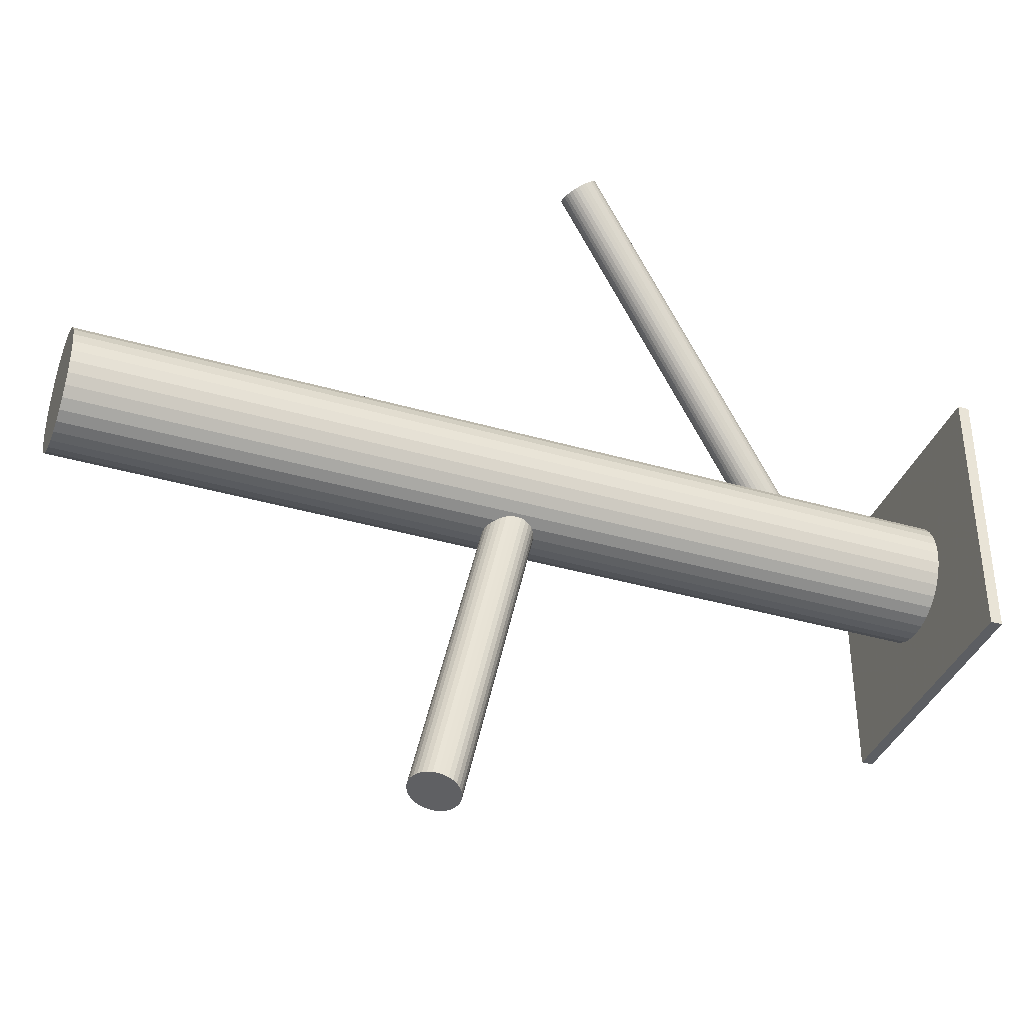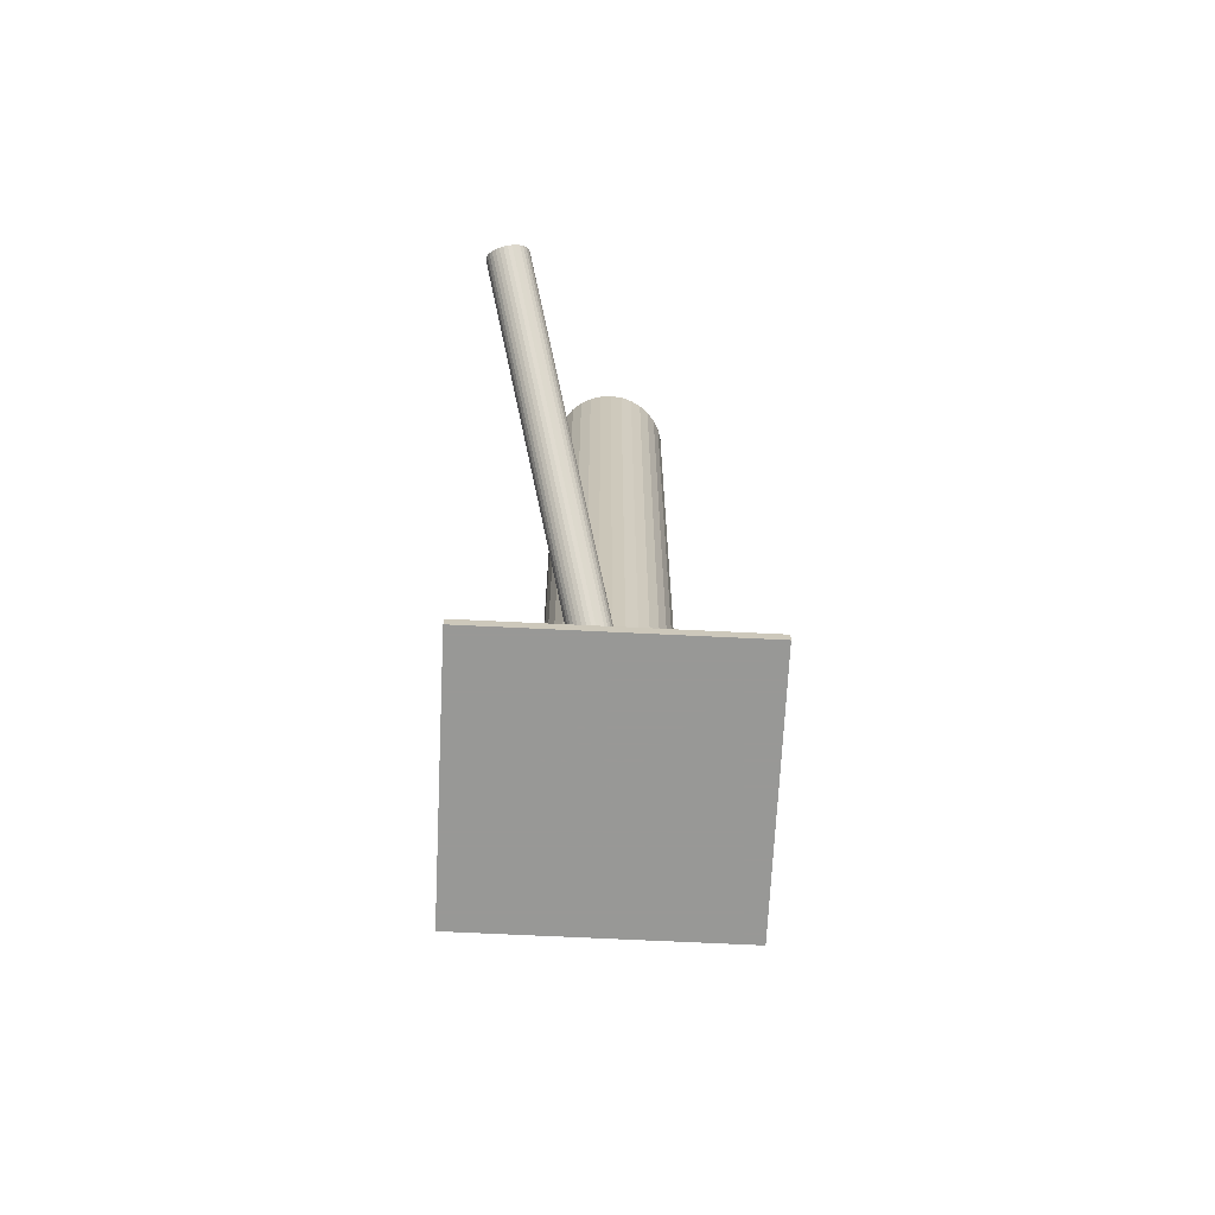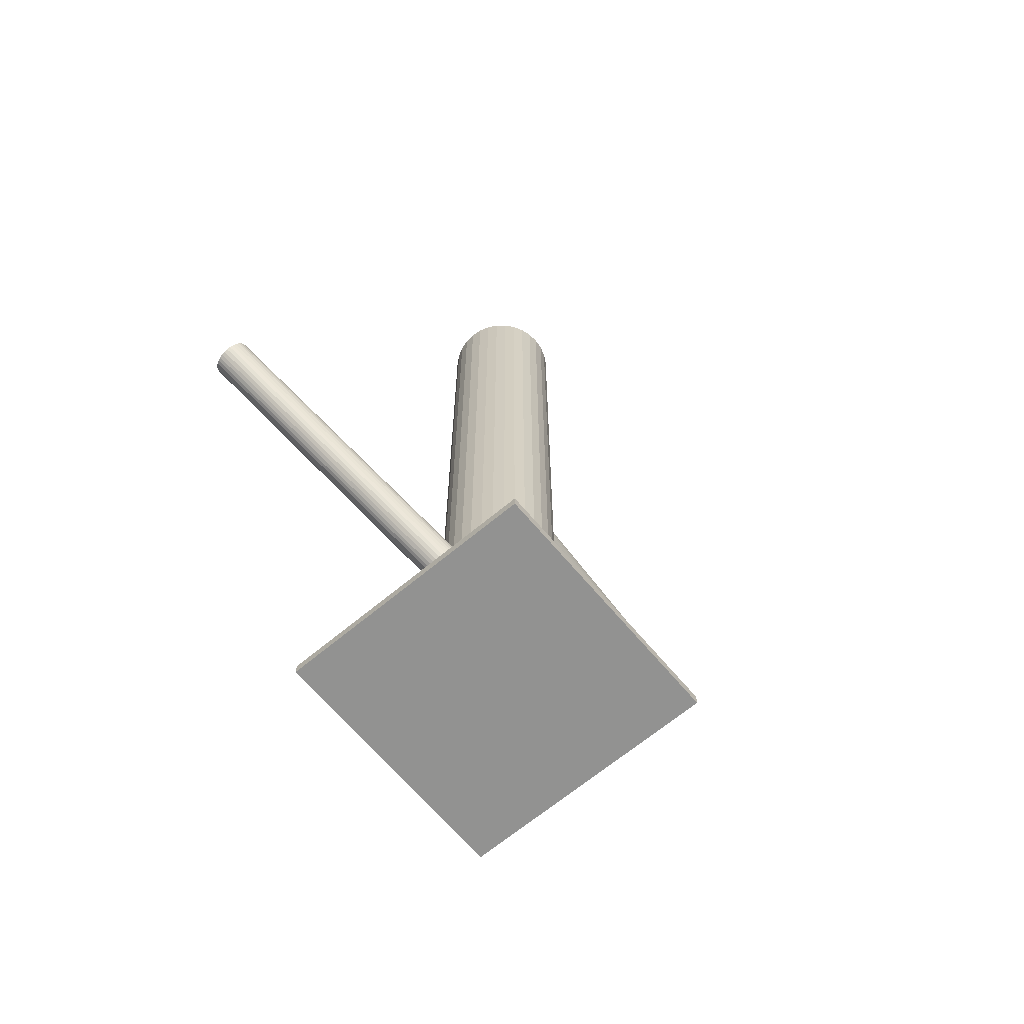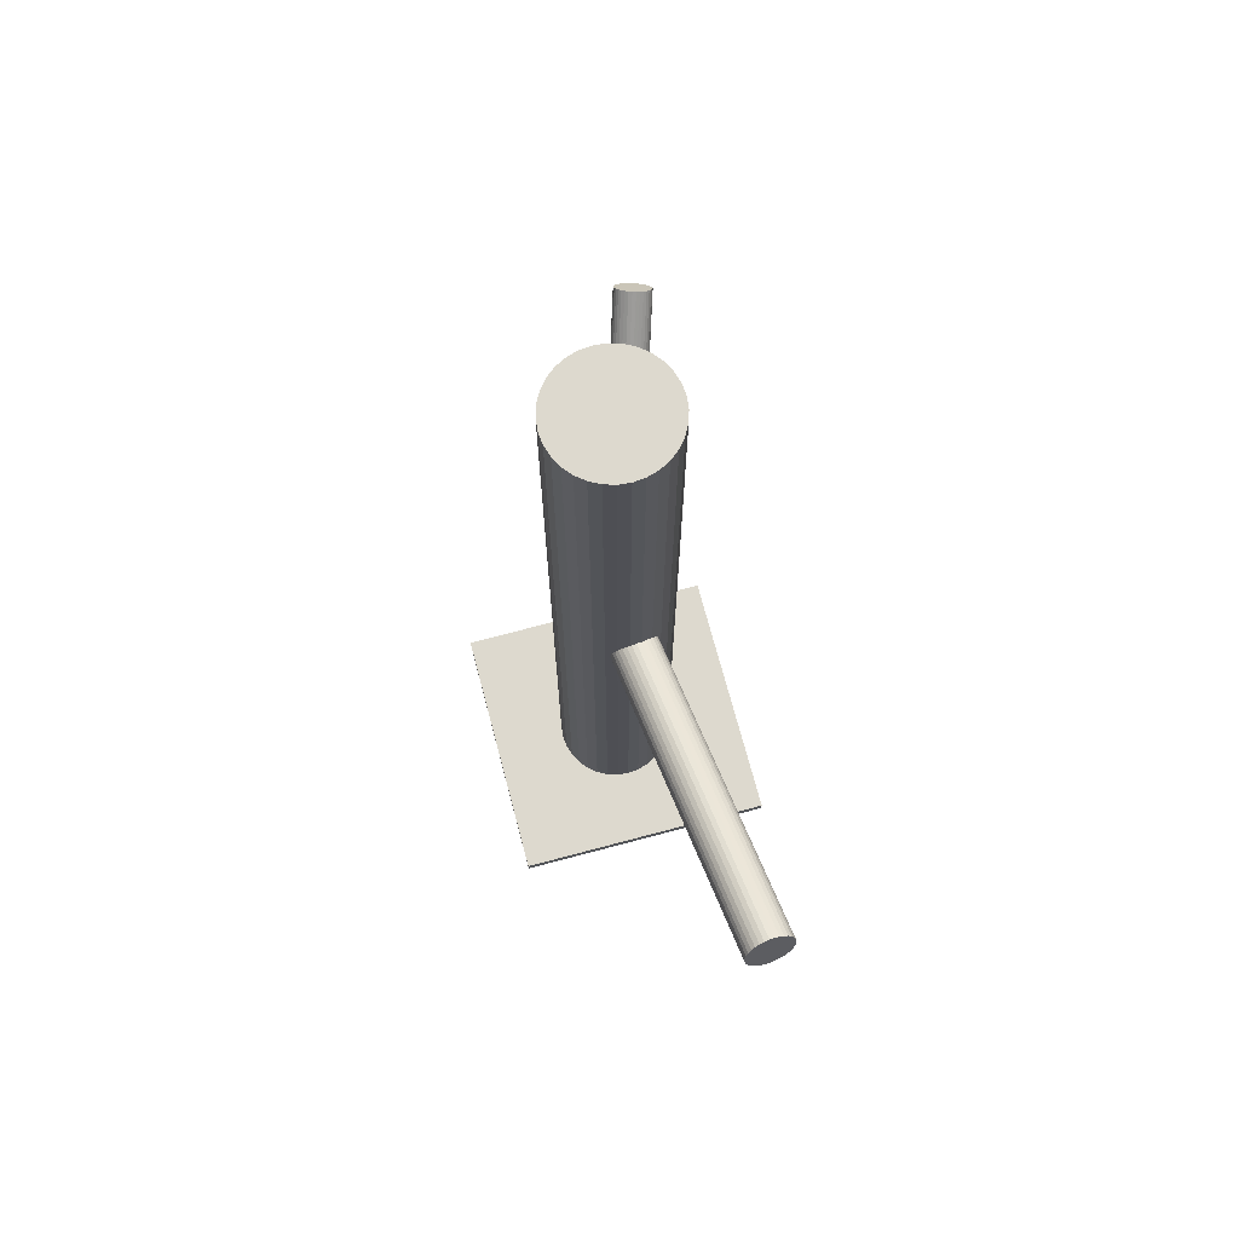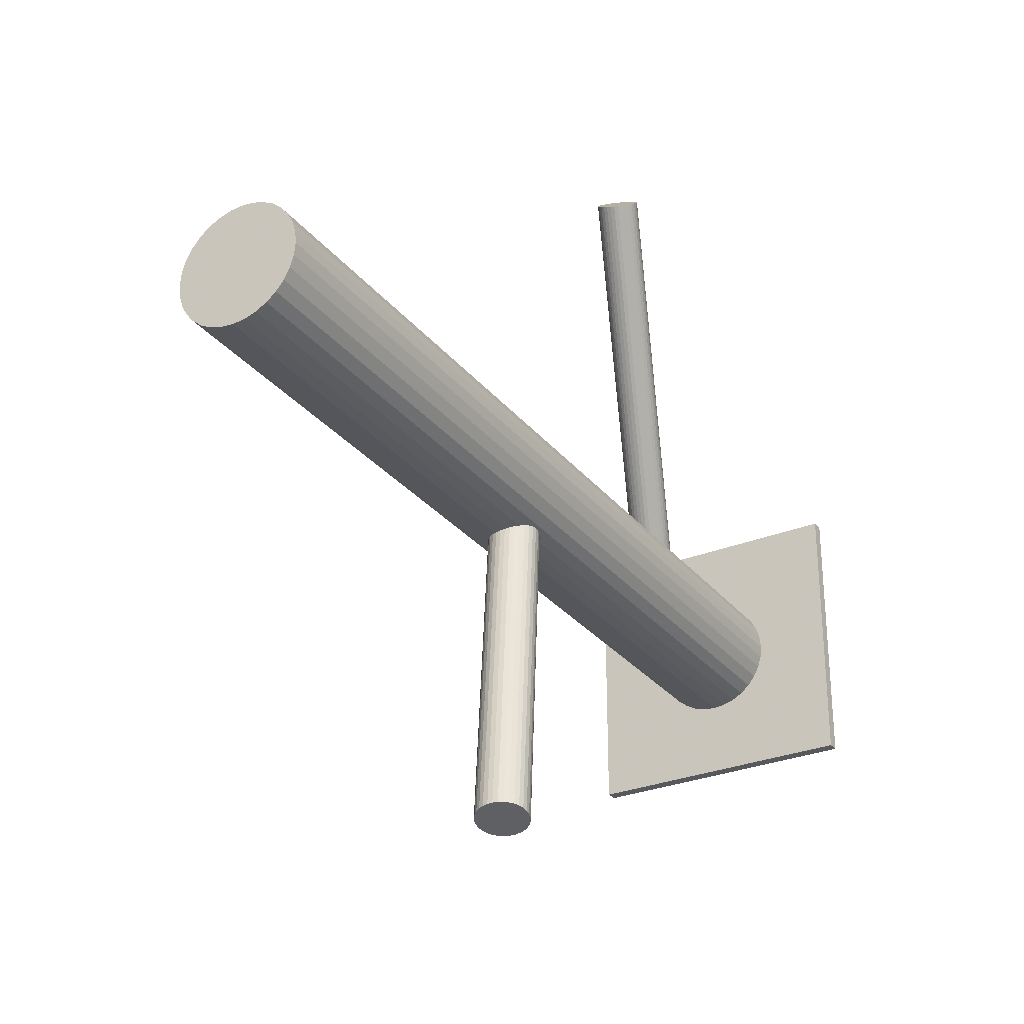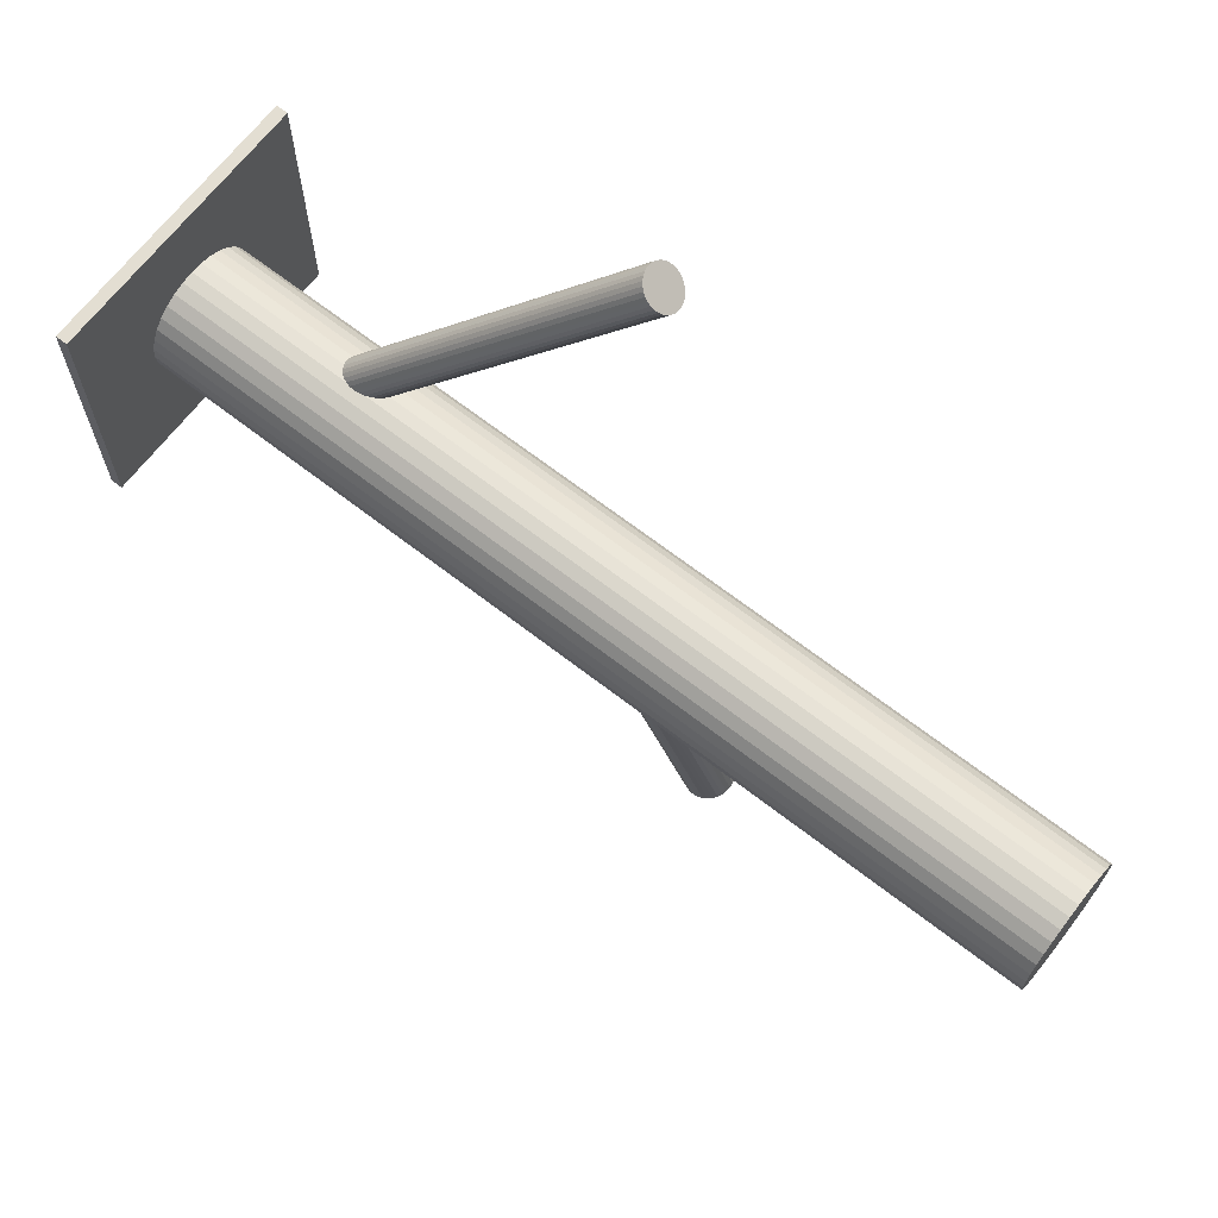
<metadata>
{"format":"obj","ext":"obj","renderer":"f3d","projection":"perspective","resolution":1024,"background":"white","views":[{"elev":-37.9,"azim":69.7,"up":"+Y"},{"elev":-68.5,"azim":177.2,"up":"+Z"},{"elev":-66.2,"azim":-140.0,"up":"+Z"},{"elev":71.7,"azim":-14.9,"up":"+Z"},{"elev":-29.2,"azim":30.8,"up":"+Y"},{"elev":67.7,"azim":-52.2,"up":"+Y"}]}
</metadata>
<code>
v -0 -0.04267 -0.5
v -0 -0.04267 0.5
v 0 0.02428 -0.5
v 0 0.02428 0.5
v -0 0.02428 -0.3407
v 0 0.02428 -0.007962
v 0 0.09122 -0.5
v 0 0.09122 0.5
v 0.02 -0.4027 0.09125
v 0.01576 0.02054 -0.03014
v 0.1075 0.3811 -0.02084
v 0.004206 0.009326 -0.3243
v 0.128 0.3757 -0.02247
v 0.1412 0.3837 -0.03723
v 0.06544 -0.3917 0.1153
v 0.06694 0.02428 -0.5
v 0.06694 0.02428 0.5
v -0.0231 0.02539 0.006857
v 0.04592 -0.3919 0.1231
v -0.01222 0.01469 -0.3243
v 0.1198 0.4051 -0.05463
v 0.02692 0.02596 -0.01317
v 0.1042 0.3835 -0.02247
v -0.0255 0.02398 0.002246
v 0.008318 0.00934 -0.3259
v 0.02146 0.01726 -0.3407
v 0.06121 -0.3914 0.1186
v 0.1043 0.4039 -0.04708
v 0.02495 0.02955 0.002246
v 0.0223 0.0304 0.006857
v -0.009784 0.01711 -0.03261
v -0.02562 0.08612 -0.5
v -0.02562 0.08612 0.5
v -0.02562 -0.03757 -0.5
v -0.02562 -0.03757 0.5
v 6.701e-05 0.03866 -0.3581
v 0.05566 0.06147 -0.5
v 0.05566 0.06147 0.5
v 0.05566 -0.01292 -0.5
v 0.05566 -0.01292 0.5
v 0.01981 0.0218 -0.02682
v 0.03207 -0.4055 0.07428
v -0.01553 0.01713 -0.3259
v 0.04733 -0.02306 -0.5
v 0.04733 -0.02306 0.5
v 0.04733 0.07161 -0.5
v 0.04733 0.07161 0.5
v 0.04736 -0.405 0.06978
v -0.01544 0.03748 -0.3505
v 0.01111 0.01941 -0.03261
v 0.02784 -0.4052 0.0776
v 0.1412 0.3893 -0.04402
v 0.1318 0.3763 -0.02468
v 0.0273 0.02729 -0.007962
v 0.07328 -0.3942 0.1017
v 0.04202 -0.4054 0.0703
v 0.124 0.4039 -0.05497
v 0.05267 -0.4042 0.0703
v 0.004622 0.03125 0.0182
v -0.006031 0.03007 0.0182
v 0.1015 0.3862 -0.02468
v 0.02149 0.02288 -0.3474
v 0.09781 0.395 -0.03377
v 0.01211 0.009929 -0.3281
v -0.03719 -0.03138 -0.5
v -0.03719 -0.03138 0.5
v -0.03719 0.07994 -0.5
v -0.03719 0.07994 0.5
v -0.02664 0.02005 -0.01317
v 0.01934 -0.4015 0.09646
v -0.06566 0.01122 -0.5
v -0.06566 0.01122 0.5
v -0.06566 0.03733 -0.5
v -0.06566 0.03733 0.5
v 0.1399 0.3812 -0.03377
v -0.06185 0.04989 -0.5
v -0.06185 0.04989 0.5
v -0.06185 -0.001342 -0.5
v -0.06185 -0.001342 0.5
v -0.01824 0.01985 -0.3281
v 0.004338 0.03755 -0.3584
v 0.0188 0.03101 0.0109
v 0.03553 -0.3936 0.1211
v -0.0219 0.02856 -0.3372
v -0.15 0.1743 -0.4871
v -0.15 0.1743 -0.5
v -0.15 -0.1257 -0.4871
v -0.15 -0.1257 -0.5
v 0.1379 0.3791 -0.03044
v 0.14 0.3922 -0.04708
v 0.09945 0.3891 -0.02737
v 0.1113 0.379 -0.01983
v 0.1282 0.4023 -0.05463
v 0.1015 0.4022 -0.04402
v -0.0007183 0.03078 0.01871
v 0.01306 0.08993 -0.5
v 0.01306 0.08993 0.5
v 0.01306 -0.04138 -0.5
v 0.01306 -0.04138 0.5
v 0.0202 0.01481 -0.3372
v 0.09951 0.4001 -0.04069
v 0.01457 0.03136 0.01422
v 0.02683 -0.396 0.1153
v -0.008442 0.01262 -0.3232
v -0.02026 0.02273 -0.3308
v 0.05642 -0.3913 0.1211
v 0.02434 -0.4046 0.08164
v -0.01817 0.03583 -0.3474
v 0.02169 -0.4037 0.08625
v 0.01817 0.01272 -0.3339
v 0.02026 0.02582 -0.3505
v 0.008442 0.03593 -0.3581
v 0.138 0.3951 -0.04977
v -0.01457 0.01719 -0.03014
v 0.1416 0.3864 -0.04069
v 0.1154 0.3774 -0.01948
v 0.07214 -0.3982 0.08625
v -0.0202 0.03374 -0.3441
v 0.01972 -0.4001 0.1017
v 0.06974 -0.3996 0.08164
v -0.01306 0.08993 -0.5
v -0.01306 0.08993 0.5
v -0.01306 -0.04138 -0.5
v -0.01306 -0.04138 0.5
v 0.0007183 0.01777 -0.03464
v 0.15 0.1743 -0.4871
v 0.15 0.1743 -0.5
v 0.15 -0.1257 -0.4871
v 0.15 -0.1257 -0.5
v 0.1076 0.405 -0.04977
v 0.0219 0.01999 -0.3441
v -0.0188 0.01754 -0.02682
v -0.004338 0.011 -0.3229
v 0.09822 0.3921 -0.03044
v 0.01824 0.0287 -0.3532
v 0.06185 0.04989 -0.5
v 0.06185 0.04989 0.5
v 0.06185 -0.001342 -0.5
v 0.06185 -0.001342 0.5
v 0.03088 -0.3947 0.1186
v 0.06566 0.01122 -0.5
v 0.06566 0.01122 0.5
v 0.06566 0.03733 -0.5
v 0.06566 0.03733 0.5
v 0.02664 0.0285 -0.002758
v 0.03719 -0.03138 -0.5
v 0.03719 -0.03138 0.5
v 0.03719 0.07994 -0.5
v 0.03719 0.07994 0.5
v -0.01211 0.03862 -0.3532
v 0.04664 -0.3984 0.09646
v -0.02149 0.02567 -0.3339
v 0.006031 0.01848 -0.03412
v -0.004622 0.0173 -0.03412
v 0.0624 -0.4022 0.07428
v 0.1351 0.3775 -0.02737
v -0.0273 0.02126 -0.007962
v 0.1352 0.3978 -0.05198
v 0.1196 0.3763 -0.01983
v -0.01111 0.02914 0.01668
v 0.02354 -0.3973 0.1113
v 0.02114 -0.3987 0.1067
v 0.07356 -0.3968 0.09125
v 0.01544 0.01107 -0.3308
v 0.07159 -0.3932 0.1067
v -0.04733 -0.02306 -0.5
v -0.04733 -0.02306 0.5
v -0.04733 0.07161 -0.5
v -0.04733 0.07161 0.5
v 0.06894 -0.3923 0.1113
v 0.1114 0.4056 -0.05198
v 0.03686 -0.4056 0.07182
v 0.09825 0.3977 -0.03723
v 0.01553 0.03142 -0.3554
v -0.01981 0.02675 0.0109
v -0.05566 0.06147 -0.5
v -0.05566 0.06147 0.5
v -0.05566 -0.01292 -0.5
v -0.05566 -0.01292 0.5
v 0.1319 0.4002 -0.05362
v -6.701e-05 0.009886 -0.3232
v 0.02562 0.08612 -0.5
v 0.02562 0.08612 0.5
v 0.02562 -0.03757 -0.5
v 0.02562 -0.03757 0.5
v 0.009784 0.03144 0.01668
v -0.0223 0.01815 -0.02278
v 0.06645 -0.4009 0.0776
v -0.02495 0.019 -0.01817
v -0.02146 0.03129 -0.3407
v -0.008318 0.03921 -0.3554
v 0.0255 0.02457 -0.01817
v 0.1155 0.4056 -0.05362
v -0.02692 0.02259 -0.002758
v 0.01222 0.03386 -0.357
v 0.05775 -0.4033 0.07182
v 0.0231 0.02316 -0.02278
v -0.06694 0.02428 -0.5
v -0.06694 0.02428 0.5
v 0.1197 0.3907 -0.03723
v 0.07394 -0.3954 0.09646
v -0.004206 0.03922 -0.357
v -0.01576 0.02801 0.01422
v 0.1239 0.3757 -0.02084
v 0.05126 -0.3915 0.1226
v 0.04061 -0.3926 0.1226
f 16 3 143
f 16 143 17
f 17 143 144
f 17 144 4
f 143 3 136
f 143 136 144
f 144 136 137
f 144 137 4
f 136 3 37
f 136 37 137
f 137 37 38
f 137 38 4
f 37 3 46
f 37 46 38
f 38 46 47
f 38 47 4
f 46 3 148
f 46 148 47
f 47 148 149
f 47 149 4
f 148 3 182
f 148 182 149
f 149 182 183
f 149 183 4
f 182 3 96
f 182 96 183
f 183 96 97
f 183 97 4
f 96 3 7
f 96 7 97
f 97 7 8
f 97 8 4
f 7 3 121
f 7 121 8
f 8 121 122
f 8 122 4
f 121 3 32
f 121 32 122
f 122 32 33
f 122 33 4
f 32 3 67
f 32 67 33
f 33 67 68
f 33 68 4
f 67 3 168
f 67 168 68
f 68 168 169
f 68 169 4
f 168 3 176
f 168 176 169
f 169 176 177
f 169 177 4
f 176 3 76
f 176 76 177
f 177 76 77
f 177 77 4
f 76 3 73
f 76 73 77
f 77 73 74
f 77 74 4
f 73 3 198
f 73 198 74
f 74 198 199
f 74 199 4
f 198 3 71
f 198 71 199
f 199 71 72
f 199 72 4
f 71 3 78
f 71 78 72
f 72 78 79
f 72 79 4
f 78 3 178
f 78 178 79
f 79 178 179
f 79 179 4
f 178 3 166
f 178 166 179
f 179 166 167
f 179 167 4
f 166 3 65
f 166 65 167
f 167 65 66
f 167 66 4
f 65 3 34
f 65 34 66
f 66 34 35
f 66 35 4
f 34 3 123
f 34 123 35
f 35 123 124
f 35 124 4
f 123 3 1
f 123 1 124
f 124 1 2
f 124 2 4
f 1 3 98
f 1 98 2
f 2 98 99
f 2 99 4
f 98 3 184
f 98 184 99
f 99 184 185
f 99 185 4
f 184 3 146
f 184 146 185
f 185 146 147
f 185 147 4
f 146 3 44
f 146 44 147
f 147 44 45
f 147 45 4
f 44 3 39
f 44 39 45
f 45 39 40
f 45 40 4
f 39 3 138
f 39 138 40
f 40 138 139
f 40 139 4
f 138 3 141
f 138 141 139
f 139 141 142
f 139 142 4
f 141 3 16
f 141 16 142
f 142 16 17
f 142 17 4
f 190 5 84
f 190 84 173
f 173 84 63
f 173 63 200
f 84 5 152
f 84 152 63
f 63 152 134
f 63 134 200
f 152 5 105
f 152 105 134
f 134 105 91
f 134 91 200
f 105 5 80
f 105 80 91
f 91 80 61
f 91 61 200
f 80 5 43
f 80 43 61
f 61 43 23
f 61 23 200
f 43 5 20
f 43 20 23
f 23 20 11
f 23 11 200
f 20 5 104
f 20 104 11
f 11 104 92
f 11 92 200
f 104 5 133
f 104 133 92
f 92 133 116
f 92 116 200
f 133 5 181
f 133 181 116
f 116 181 159
f 116 159 200
f 181 5 12
f 181 12 159
f 159 12 204
f 159 204 200
f 12 5 25
f 12 25 204
f 204 25 13
f 204 13 200
f 25 5 64
f 25 64 13
f 13 64 53
f 13 53 200
f 64 5 164
f 64 164 53
f 53 164 156
f 53 156 200
f 164 5 110
f 164 110 156
f 156 110 89
f 156 89 200
f 110 5 100
f 110 100 89
f 89 100 75
f 89 75 200
f 100 5 26
f 100 26 75
f 75 26 14
f 75 14 200
f 26 5 131
f 26 131 14
f 14 131 115
f 14 115 200
f 131 5 62
f 131 62 115
f 115 62 52
f 115 52 200
f 62 5 111
f 62 111 52
f 52 111 90
f 52 90 200
f 111 5 135
f 111 135 90
f 90 135 113
f 90 113 200
f 135 5 174
f 135 174 113
f 113 174 158
f 113 158 200
f 174 5 195
f 174 195 158
f 158 195 180
f 158 180 200
f 195 5 112
f 195 112 180
f 180 112 93
f 180 93 200
f 112 5 81
f 112 81 93
f 93 81 57
f 93 57 200
f 81 5 36
f 81 36 57
f 57 36 21
f 57 21 200
f 36 5 202
f 36 202 21
f 21 202 193
f 21 193 200
f 202 5 191
f 202 191 193
f 193 191 171
f 193 171 200
f 191 5 150
f 191 150 171
f 171 150 130
f 171 130 200
f 150 5 49
f 150 49 130
f 130 49 28
f 130 28 200
f 49 5 108
f 49 108 28
f 28 108 94
f 28 94 200
f 108 5 118
f 108 118 94
f 94 118 101
f 94 101 200
f 118 5 190
f 118 190 101
f 101 190 173
f 101 173 200
f 54 6 145
f 54 145 201
f 201 145 55
f 201 55 151
f 145 6 29
f 145 29 55
f 55 29 165
f 55 165 151
f 29 6 30
f 29 30 165
f 165 30 170
f 165 170 151
f 30 6 82
f 30 82 170
f 170 82 15
f 170 15 151
f 82 6 102
f 82 102 15
f 15 102 27
f 15 27 151
f 102 6 186
f 102 186 27
f 27 186 106
f 27 106 151
f 186 6 59
f 186 59 106
f 106 59 205
f 106 205 151
f 59 6 95
f 59 95 205
f 205 95 19
f 205 19 151
f 95 6 60
f 95 60 19
f 19 60 206
f 19 206 151
f 60 6 160
f 60 160 206
f 206 160 83
f 206 83 151
f 160 6 203
f 160 203 83
f 83 203 140
f 83 140 151
f 203 6 175
f 203 175 140
f 140 175 103
f 140 103 151
f 175 6 18
f 175 18 103
f 103 18 161
f 103 161 151
f 18 6 24
f 18 24 161
f 161 24 162
f 161 162 151
f 24 6 194
f 24 194 162
f 162 194 119
f 162 119 151
f 194 6 157
f 194 157 119
f 119 157 70
f 119 70 151
f 157 6 69
f 157 69 70
f 70 69 9
f 70 9 151
f 69 6 189
f 69 189 9
f 9 189 109
f 9 109 151
f 189 6 187
f 189 187 109
f 109 187 107
f 109 107 151
f 187 6 132
f 187 132 107
f 107 132 51
f 107 51 151
f 132 6 114
f 132 114 51
f 51 114 42
f 51 42 151
f 114 6 31
f 114 31 42
f 42 31 172
f 42 172 151
f 31 6 154
f 31 154 172
f 172 154 56
f 172 56 151
f 154 6 125
f 154 125 56
f 56 125 48
f 56 48 151
f 125 6 153
f 125 153 48
f 48 153 58
f 48 58 151
f 153 6 50
f 153 50 58
f 58 50 196
f 58 196 151
f 50 6 10
f 50 10 196
f 196 10 155
f 196 155 151
f 10 6 41
f 10 41 155
f 155 41 188
f 155 188 151
f 41 6 197
f 41 197 188
f 188 197 120
f 188 120 151
f 197 6 192
f 197 192 120
f 120 192 117
f 120 117 151
f 192 6 22
f 192 22 117
f 117 22 163
f 117 163 151
f 22 6 54
f 22 54 163
f 163 54 201
f 163 201 151
f 87 85 88
f 129 87 88
f 88 85 86
f 86 129 88
f 87 126 85
f 128 87 129
f 128 126 87
f 85 126 86
f 127 129 86
f 86 126 127
f 127 128 129
f 126 128 127

</code>
